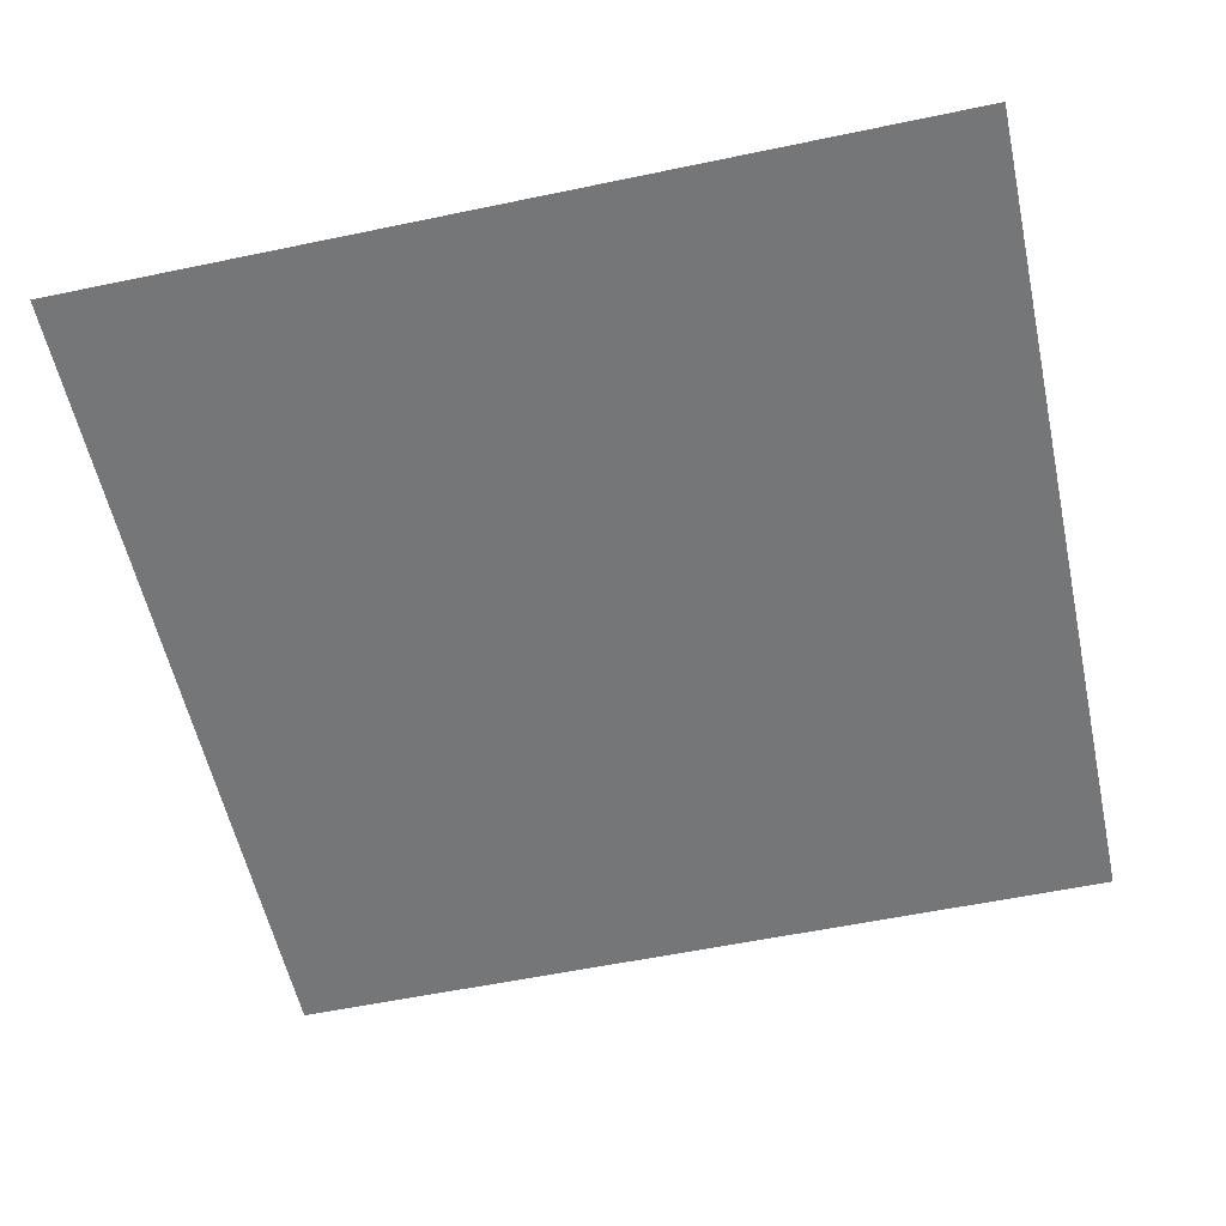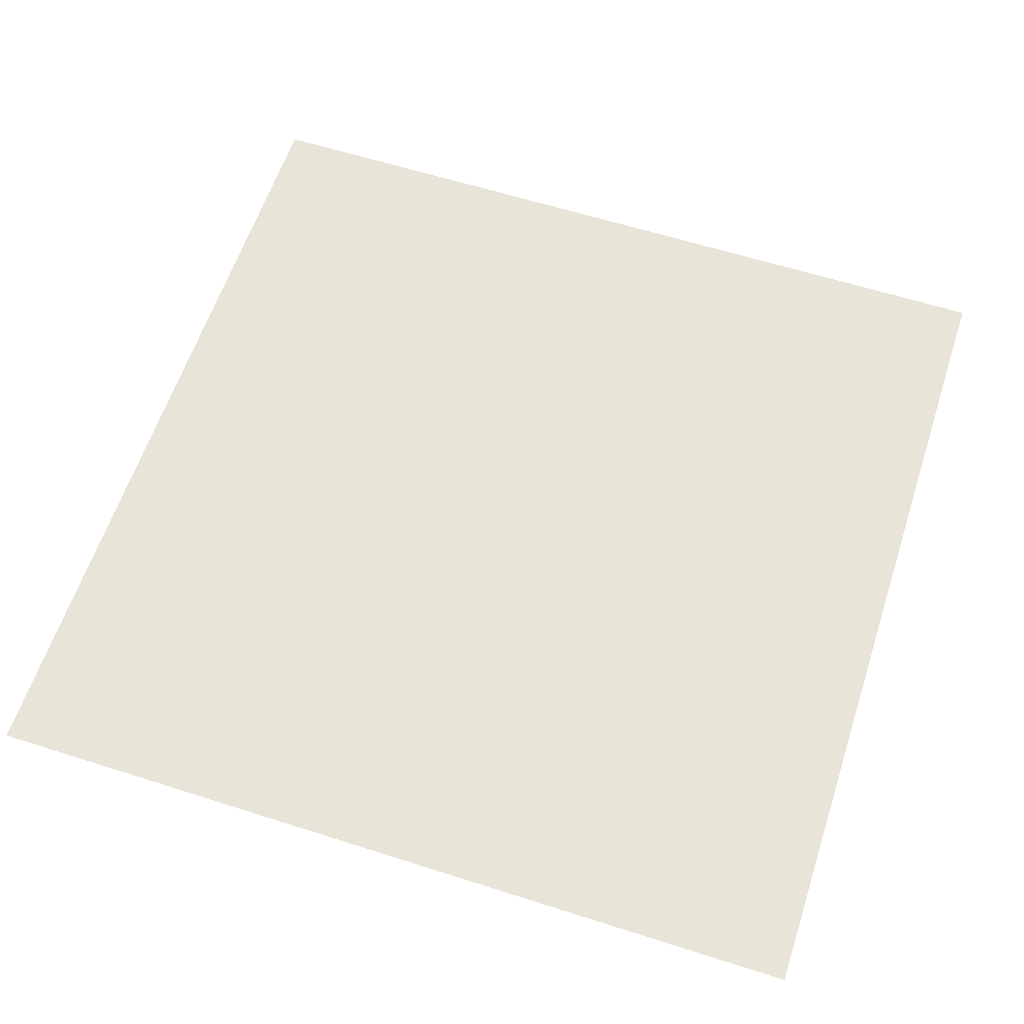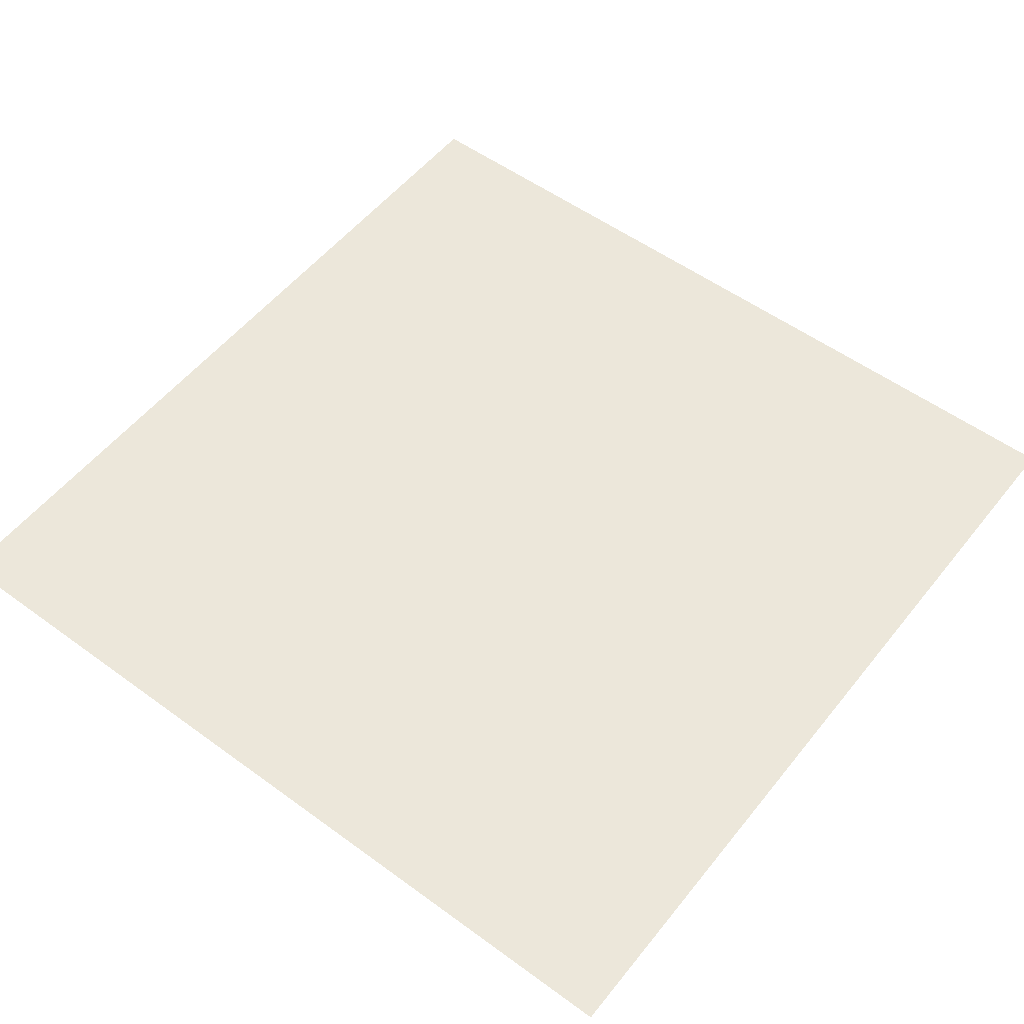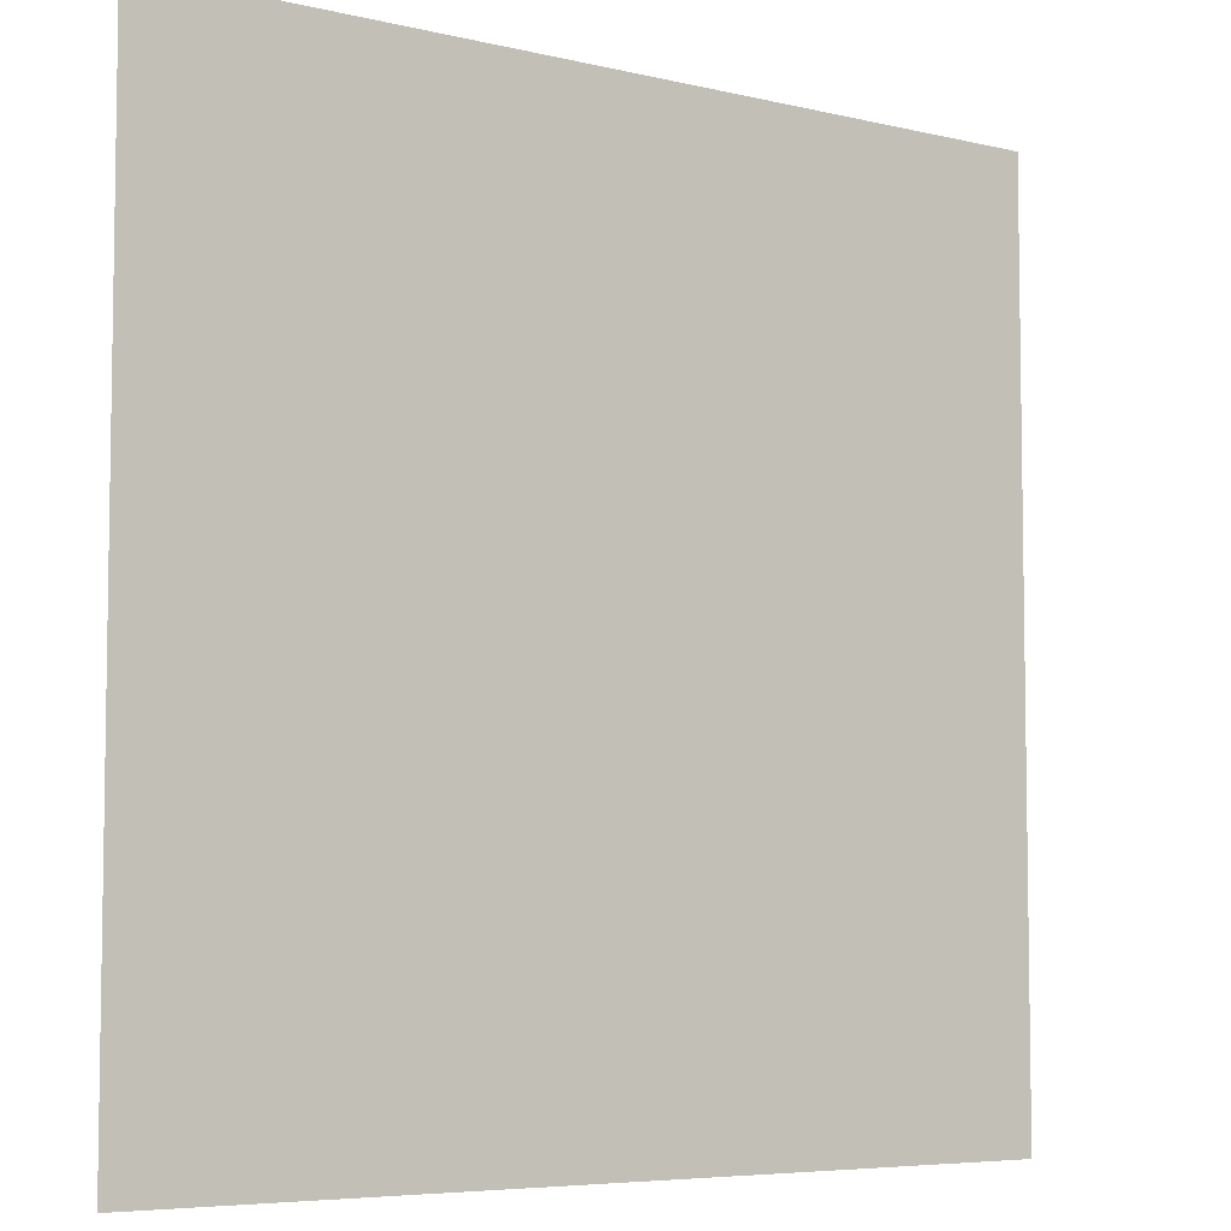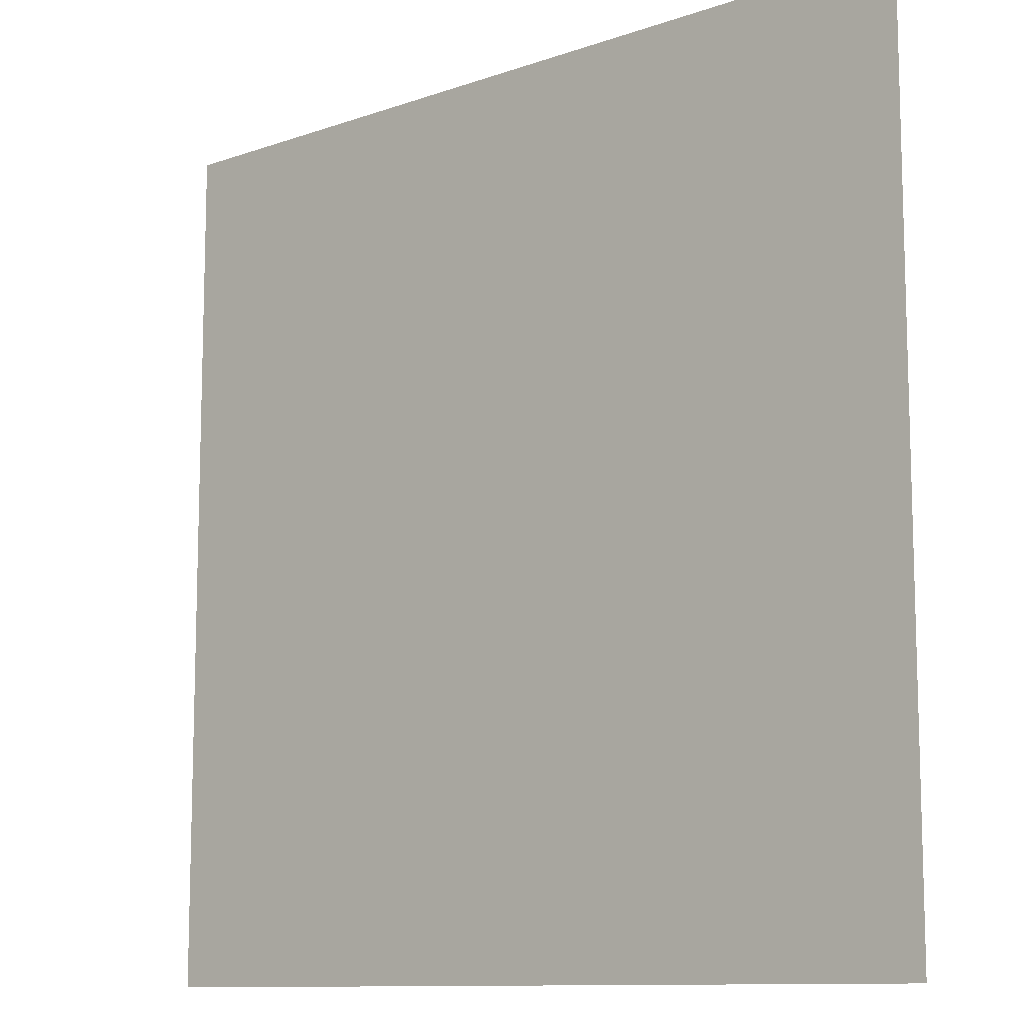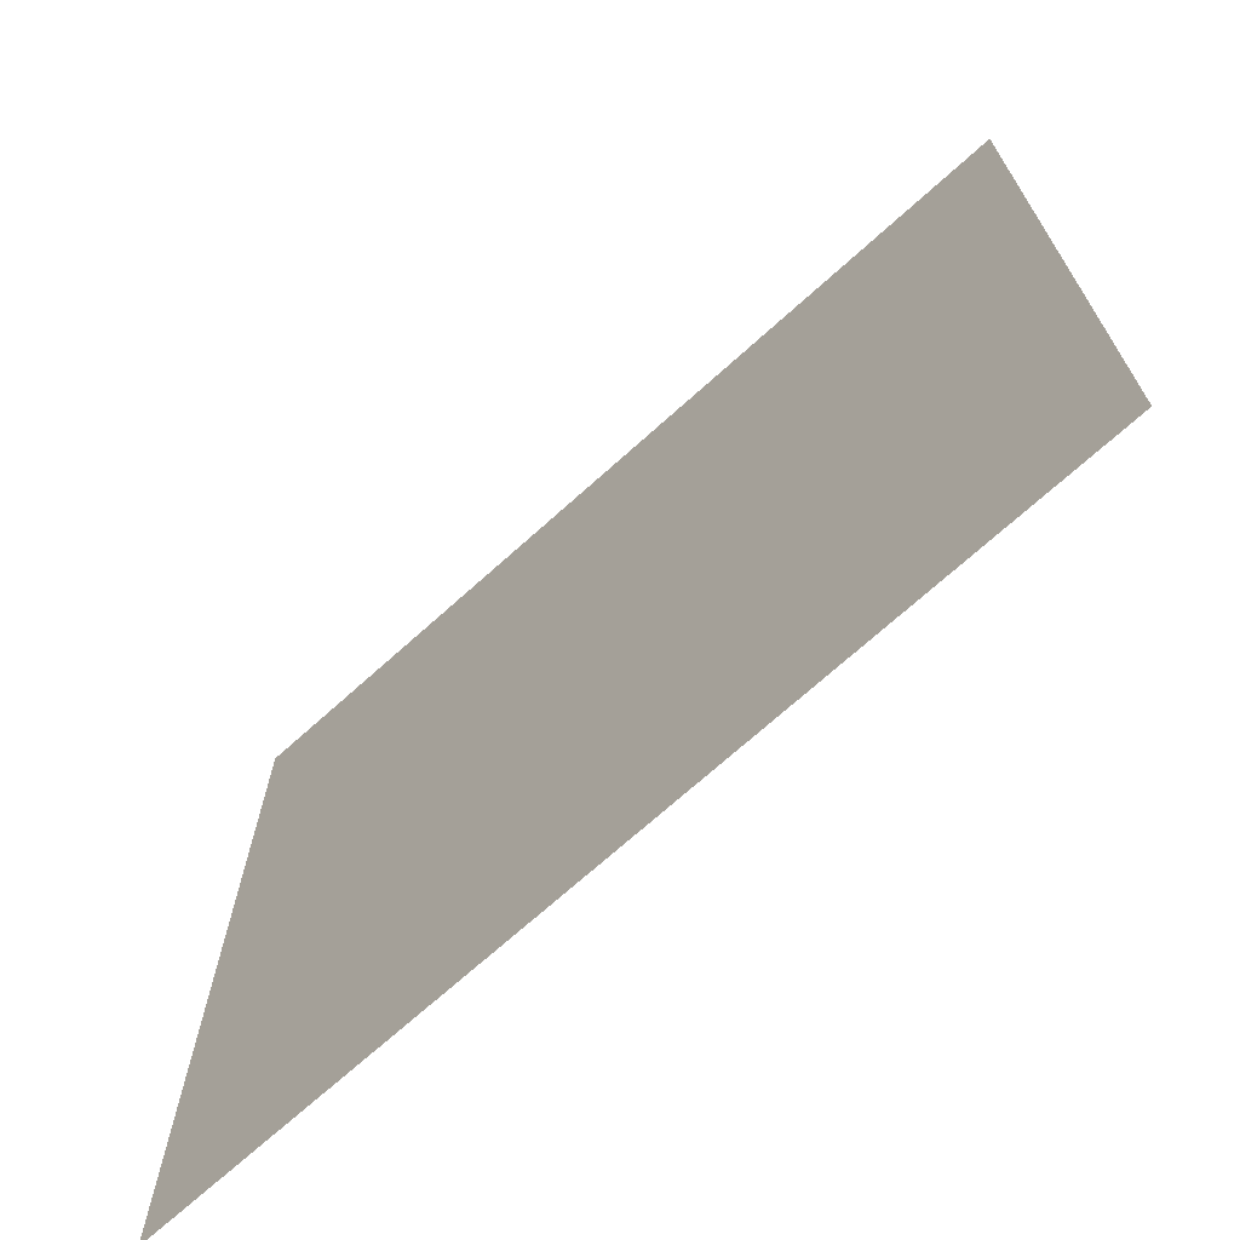
<metadata>
{"format":"obj","ext":"obj","renderer":"f3d","projection":"perspective","resolution":1024,"background":"white","views":[{"elev":-56.8,"azim":102.3,"up":"+Z"},{"elev":60.6,"azim":-71.9,"up":"+Z"},{"elev":54.1,"azim":37.8,"up":"+Z"},{"elev":-6.0,"azim":144.0,"up":"+Y"},{"elev":-10.9,"azim":41.0,"up":"+Y"},{"elev":-70.5,"azim":-137.9,"up":"+Y"}]}
</metadata>
<code>
v -204.8 -716.8 0
v -307.2 -716.8 0
v -307.2 -614.4 0
v -204.8 -614.4 0
g Temple_mesh_0394
f 1 2 3 4

</code>
